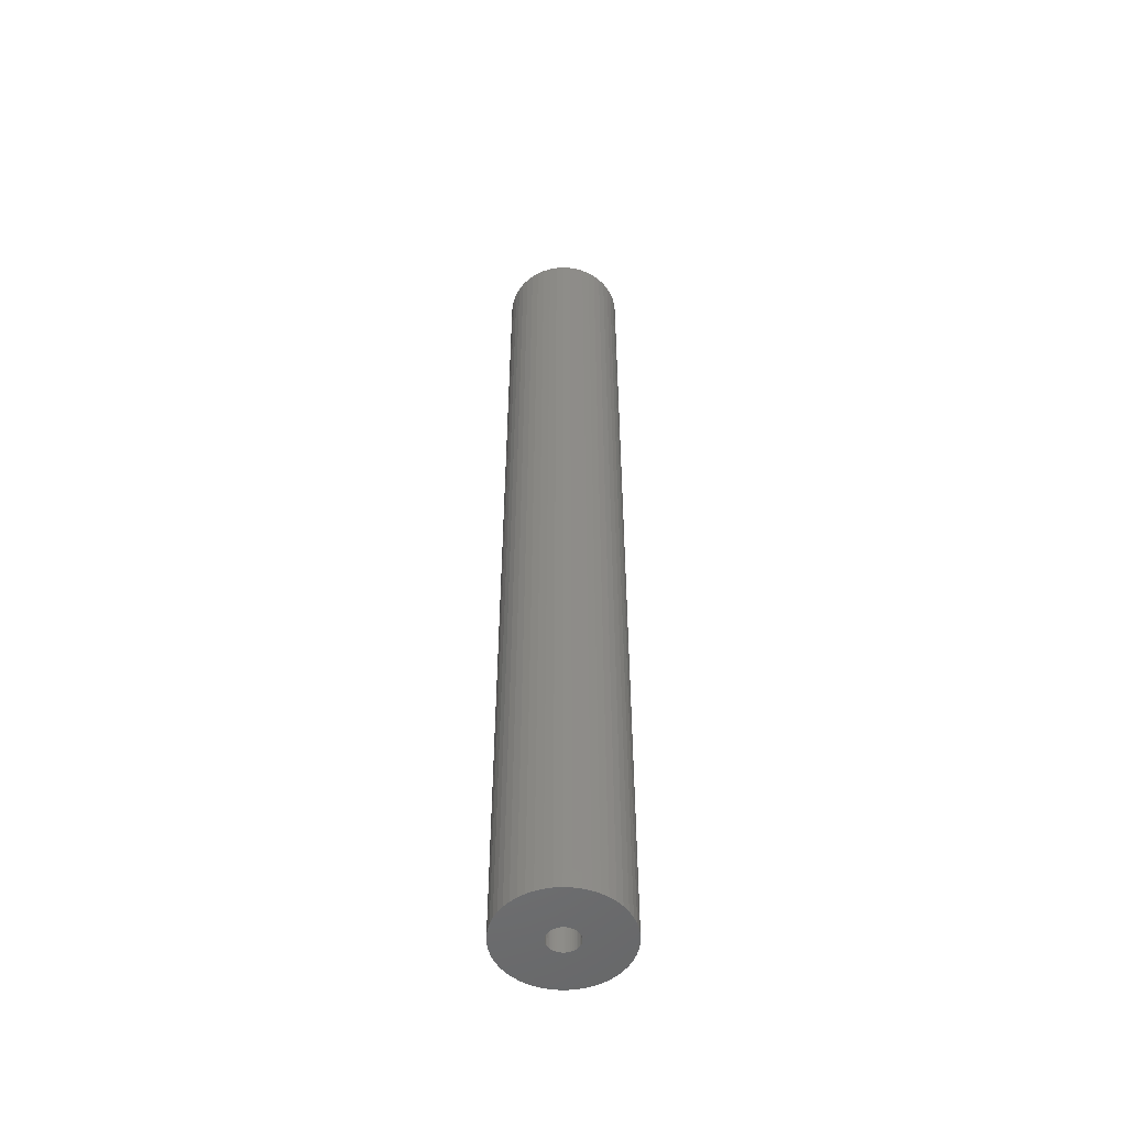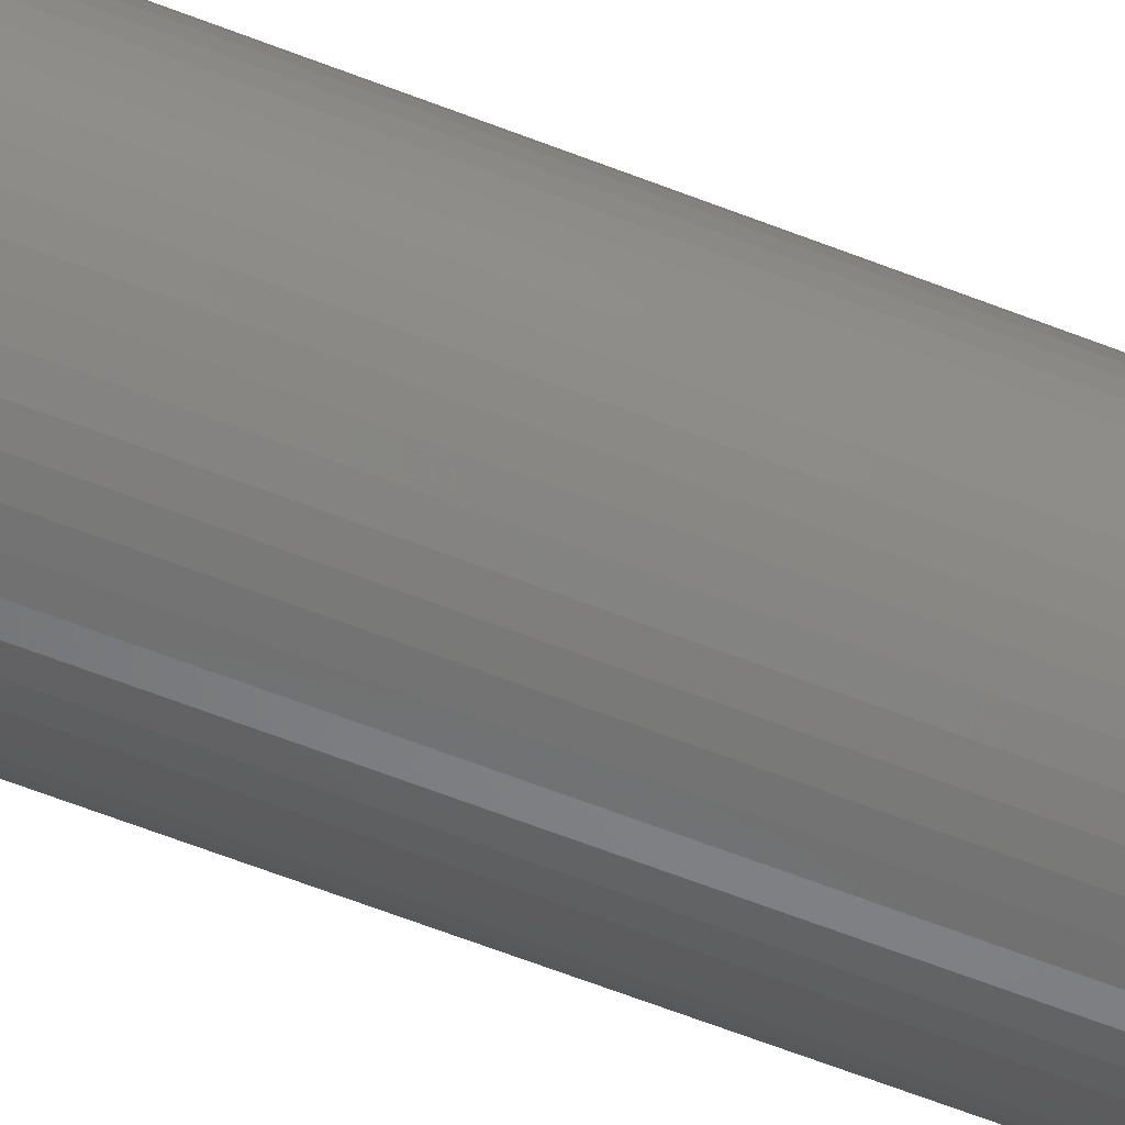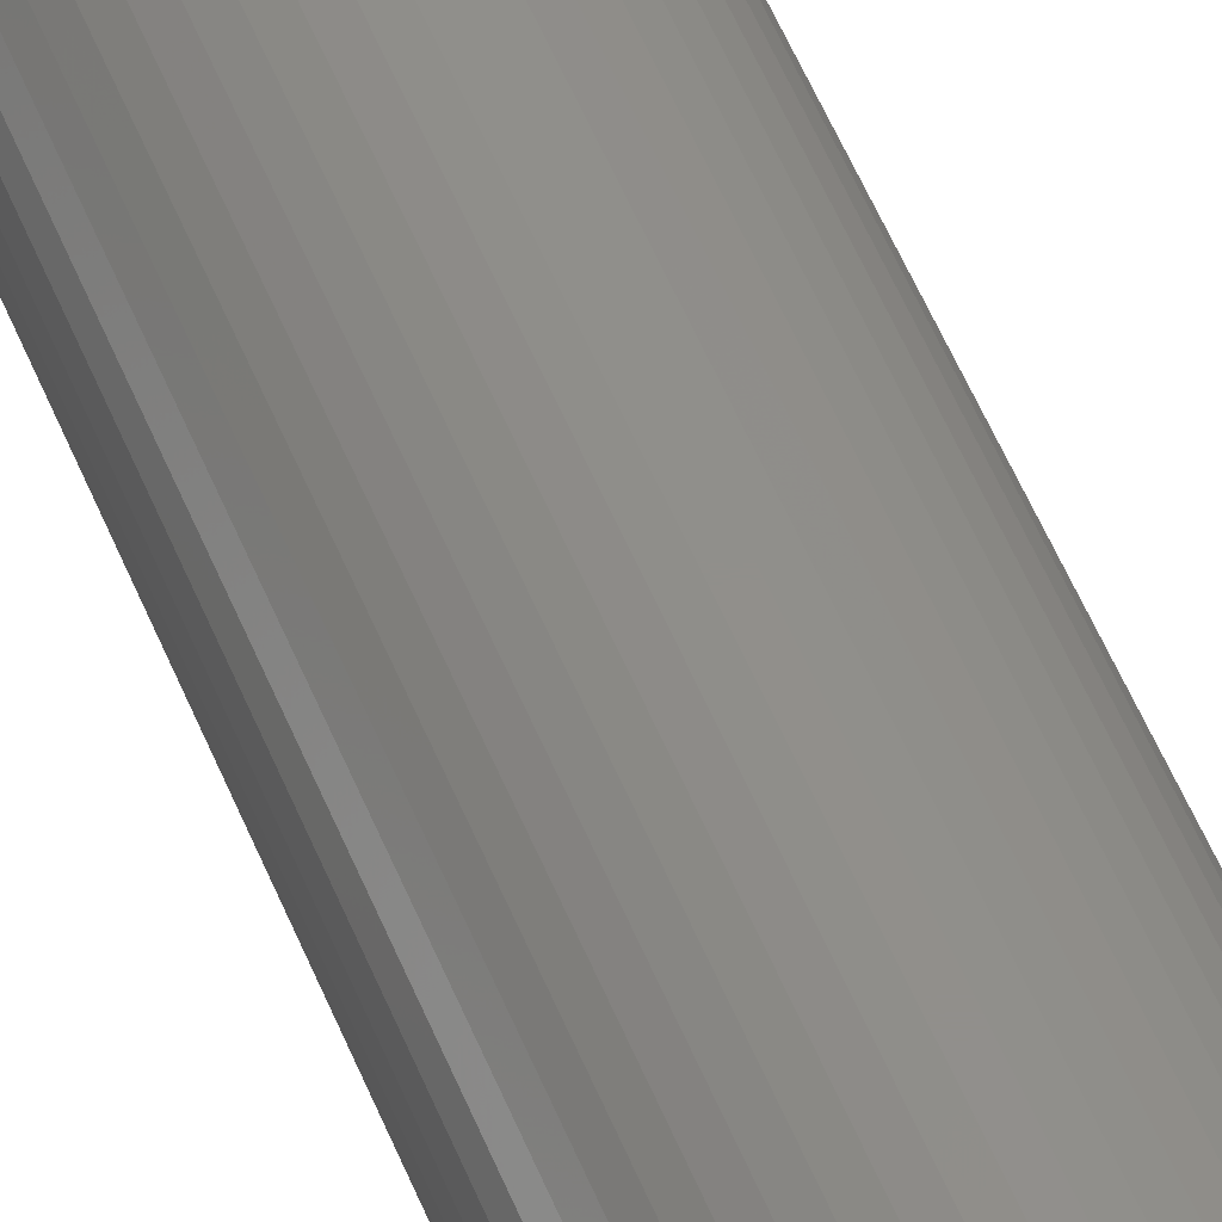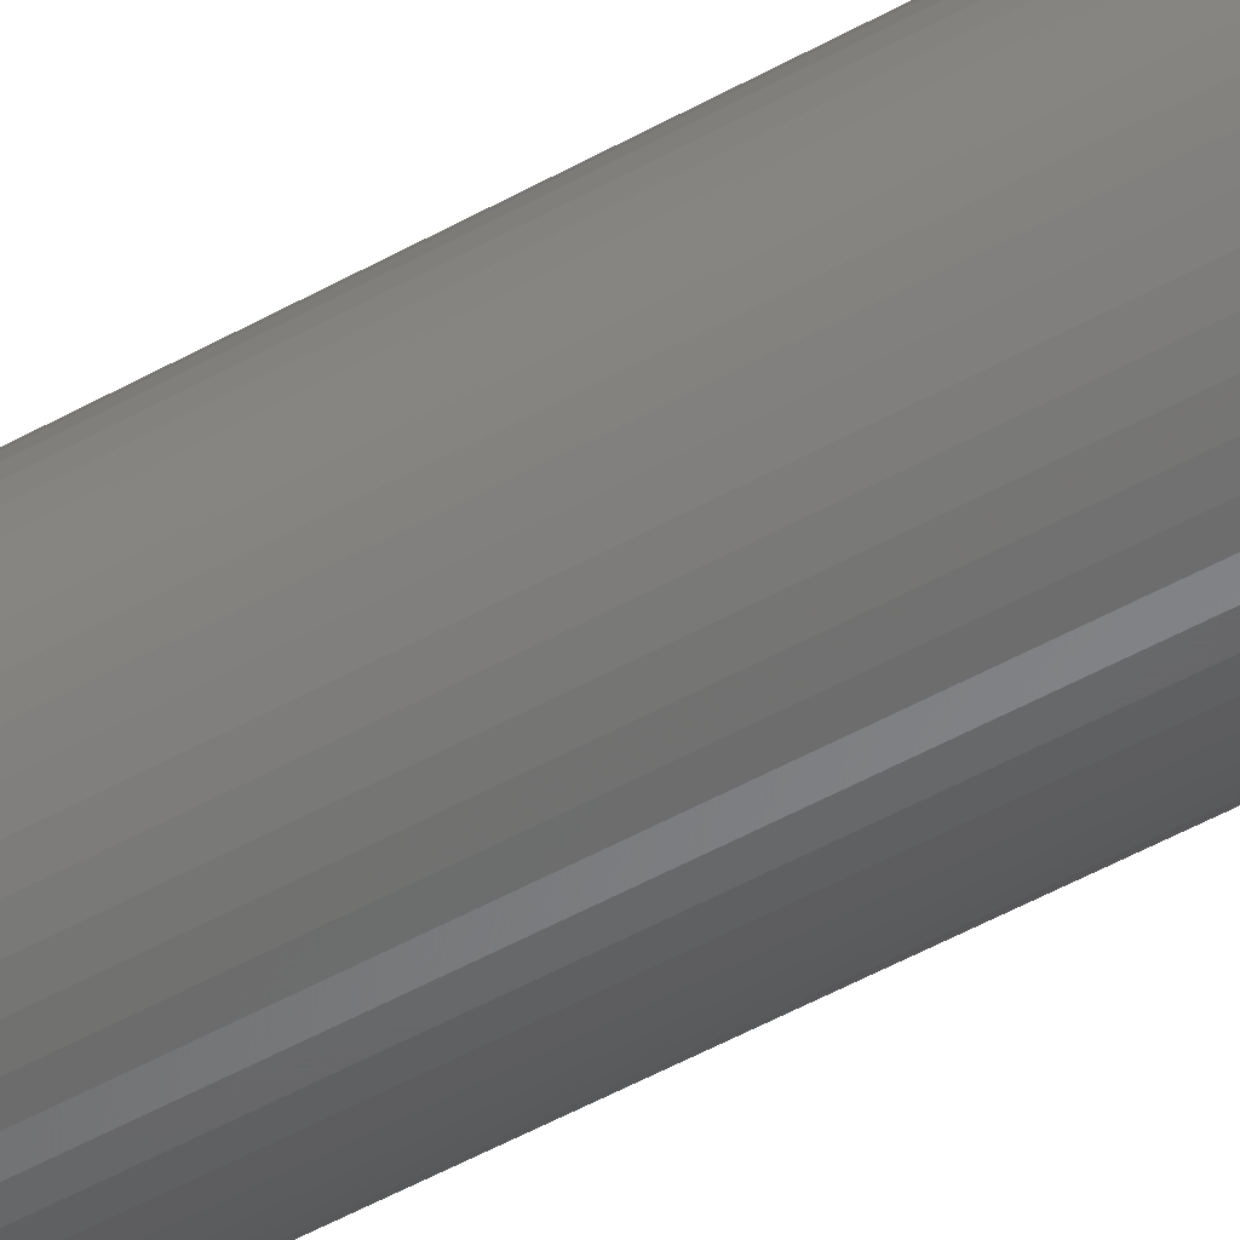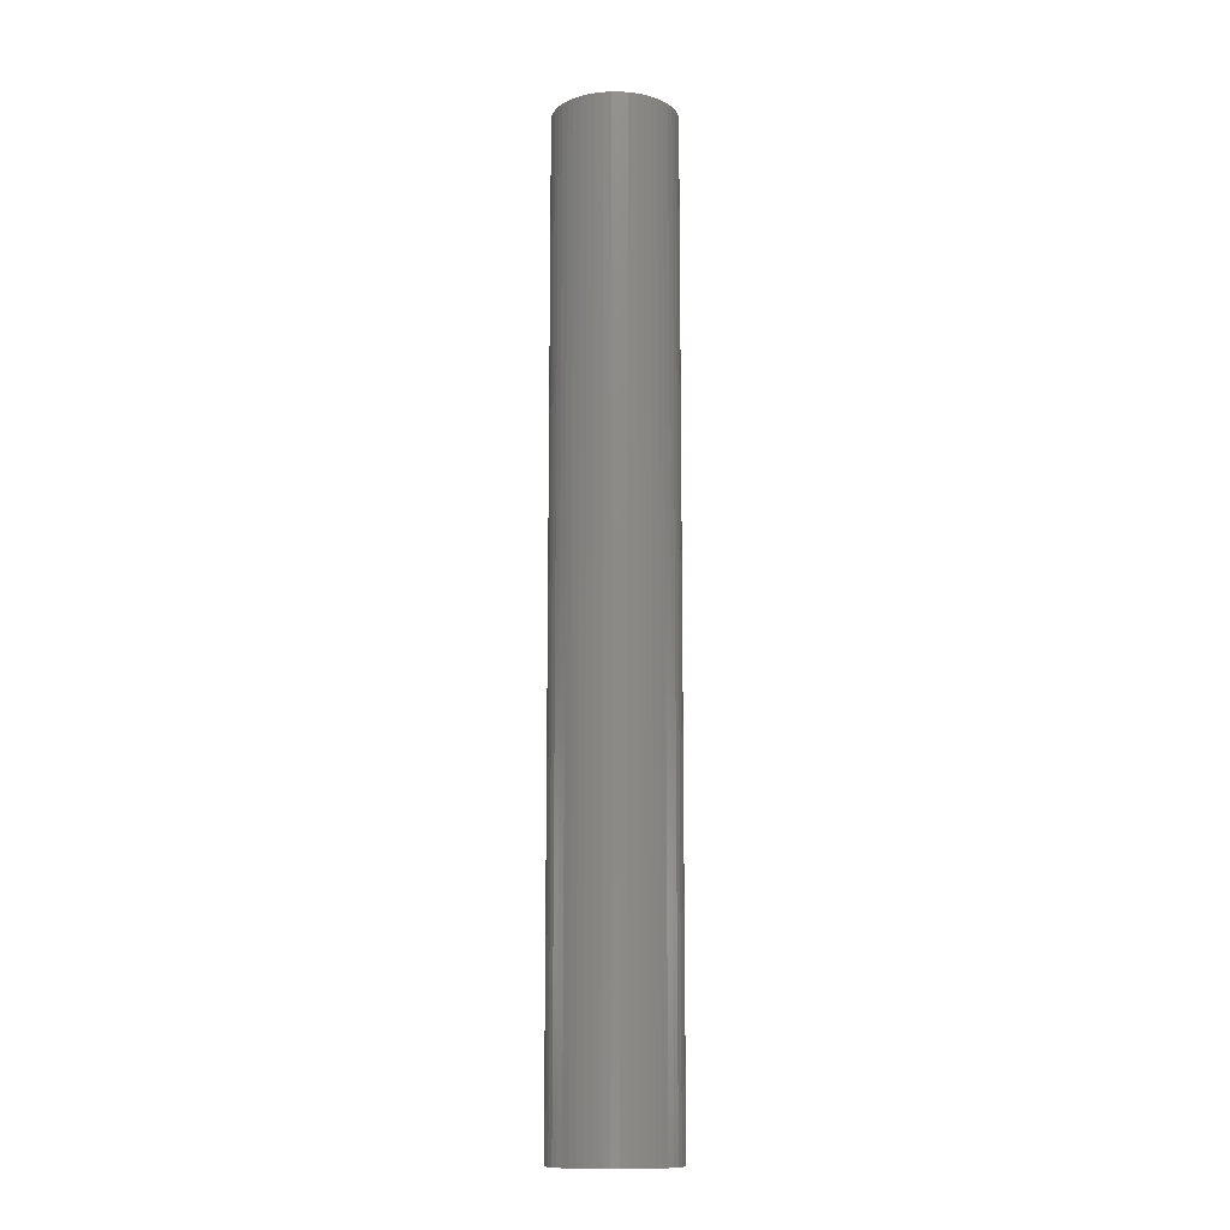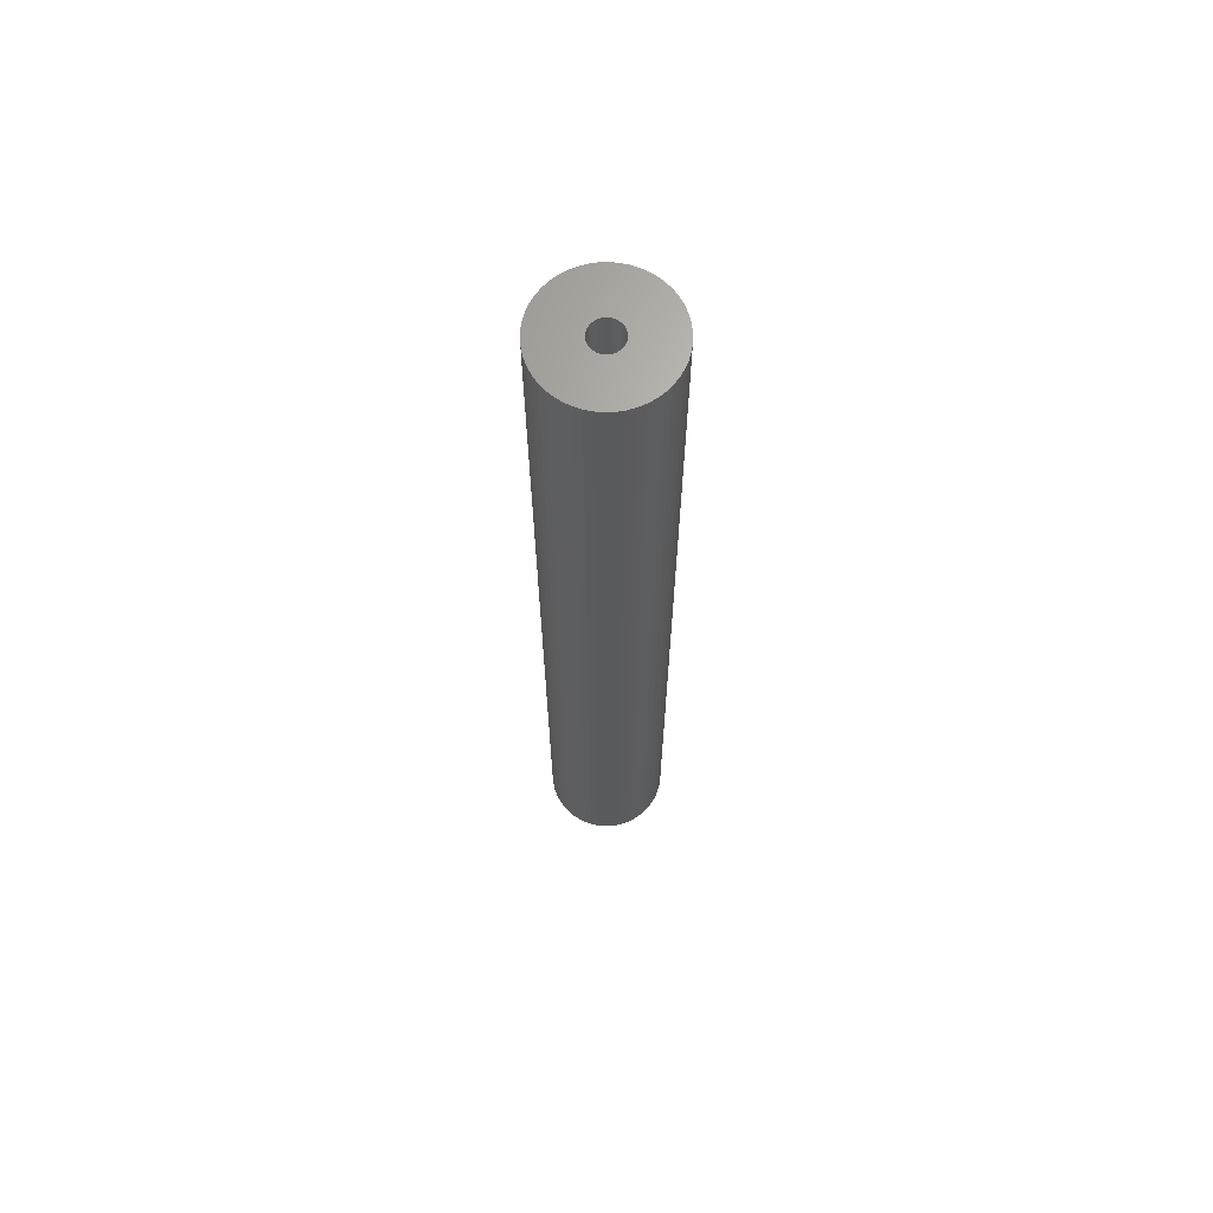
<metadata>
{"format":"stl","ext":"stl","renderer":"f3d","projection":"perspective","resolution":1024,"background":"white","views":[{"elev":-52.0,"azim":-125.6,"up":"+Z"},{"elev":-58.4,"azim":-112.5,"up":"+Y"},{"elev":49.9,"azim":159.3,"up":"+Y"},{"elev":-47.2,"azim":122.9,"up":"+Y"},{"elev":-12.3,"azim":93.3,"up":"+Z"},{"elev":66.8,"azim":-2.1,"up":"+Z"}]}
</metadata>
<code>
# stl→obj: 200 verts, 400 faces
v 6.25 0 49.5
v 6.201 0.7833 -49.5
v 6.201 0.7833 49.5
v 6.25 0 -49.5
v -6.25 0 -49.5
v -6.201 0.7833 49.5
v -6.201 0.7833 -49.5
v -6.25 0 49.5
v 0.3924 6.238 -49.5
v -0.3924 6.238 49.5
v 0.3924 6.238 49.5
v -0.3924 6.238 -49.5
v -0.3924 -6.238 -49.5
v 0.3924 -6.238 49.5
v -0.3924 -6.238 49.5
v 0.3924 -6.238 -49.5
v 4.556 4.278 -49.5
v 3.984 4.816 49.5
v 4.556 4.278 49.5
v 3.984 4.816 -49.5
v -3.984 4.816 -49.5
v -4.556 4.278 49.5
v -3.984 4.816 49.5
v -4.556 4.278 -49.5
v -1.931 5.944 -49.5
v -2.661 5.655 49.5
v -1.931 5.944 49.5
v -2.661 5.655 -49.5
v 5.811 2.301 49.5
v 5.477 3.011 -49.5
v 5.477 3.011 49.5
v 5.811 2.301 -49.5
v 5.056 3.674 -49.5
v 5.056 3.674 49.5
v 2.661 5.655 -49.5
v 1.931 5.944 49.5
v 2.661 5.655 49.5
v 1.931 5.944 -49.5
v 1.171 6.139 49.5
v 1.171 6.139 -49.5
v 3.349 5.277 -49.5
v 3.349 5.277 49.5
v -5.811 2.301 -49.5
v -5.477 3.011 49.5
v -5.477 3.011 -49.5
v -5.811 2.301 49.5
v -5.056 3.674 -49.5
v -5.056 3.674 49.5
v -6.054 1.554 -49.5
v -6.054 1.554 49.5
v -3.349 5.277 49.5
v -3.349 5.277 -49.5
v -1.171 6.139 49.5
v -1.171 6.139 -49.5
v 1.171 -6.139 49.5
v 1.171 -6.139 -49.5
v 1.931 -5.944 -49.5
v 2.661 -5.655 49.5
v 1.931 -5.944 49.5
v 2.661 -5.655 -49.5
v 6.054 1.554 49.5
v 6.054 1.554 -49.5
v 1.55 0 49.5
v 1.538 0.1943 49.5
v 6.201 -0.7833 49.5
v 1.501 0.3855 49.5
v 1.538 -0.1943 49.5
v 1.441 0.5706 49.5
v 6.054 -1.554 49.5
v 1.358 0.7467 49.5
v 1.501 -0.3855 49.5
v 1.254 0.9111 49.5
v 5.811 -2.301 49.5
v 1.13 1.061 49.5
v 1.441 -0.5706 49.5
v 0.988 1.194 49.5
v 5.477 -3.011 49.5
v 0.8305 1.309 49.5
v 1.358 -0.7467 49.5
v 0.66 1.402 49.5
v 5.056 -3.674 49.5
v 1.254 -0.9111 49.5
v 0.479 1.474 49.5
v 0.2904 1.523 49.5
v 0.09732 1.547 49.5
v -0.09732 1.547 49.5
v -0.2904 1.523 49.5
v -0.479 1.474 49.5
v -0.66 1.402 49.5
v -0.8305 1.309 49.5
v -0.988 1.194 49.5
v -1.13 1.061 49.5
v -1.254 0.9111 49.5
v 4.556 -4.278 49.5
v 1.13 -1.061 49.5
v 3.984 -4.816 49.5
v 0.988 -1.194 49.5
v 3.349 -5.277 49.5
v 0.8305 -1.309 49.5
v 0.66 -1.402 49.5
v 0.479 -1.474 49.5
v 0.2904 -1.523 49.5
v 0.09732 -1.547 49.5
v -0.09732 -1.547 49.5
v -0.2904 -1.523 49.5
v -1.171 -6.139 49.5
v -0.479 -1.474 49.5
v -1.931 -5.944 49.5
v -0.66 -1.402 49.5
v -2.661 -5.655 49.5
v -0.8305 -1.309 49.5
v -3.349 -5.277 49.5
v -0.988 -1.194 49.5
v -3.984 -4.816 49.5
v -1.13 -1.061 49.5
v -4.556 -4.278 49.5
v -1.254 -0.9111 49.5
v -5.056 -3.674 49.5
v -1.358 -0.7467 49.5
v -5.477 -3.011 49.5
v -1.441 -0.5706 49.5
v -5.811 -2.301 49.5
v -1.501 -0.3855 49.5
v -6.054 -1.554 49.5
v -1.538 -0.1943 49.5
v -6.201 -0.7833 49.5
v -1.55 0 49.5
v -1.358 0.7467 49.5
v -1.441 0.5706 49.5
v -1.501 0.3855 49.5
v -1.538 0.1943 49.5
v 6.201 -0.7833 -49.5
v 5.056 -3.674 -49.5
v 4.556 -4.278 -49.5
v 6.054 -1.554 -49.5
v 5.811 -2.301 -49.5
v -5.477 -3.011 -49.5
v -5.811 -2.301 -49.5
v 1.55 0 -49.5
v 1.538 -0.1943 -49.5
v 1.501 -0.3855 -49.5
v 1.538 0.1943 -49.5
v 1.441 -0.5706 -49.5
v 5.477 -3.011 -49.5
v 1.358 -0.7467 -49.5
v 1.501 0.3855 -49.5
v 1.254 -0.9111 -49.5
v 1.13 -1.061 -49.5
v 3.984 -4.816 -49.5
v 1.441 0.5706 -49.5
v 0.988 -1.194 -49.5
v 3.349 -5.277 -49.5
v 0.8305 -1.309 -49.5
v 1.358 0.7467 -49.5
v 0.66 -1.402 -49.5
v 1.254 0.9111 -49.5
v 0.479 -1.474 -49.5
v 0.2904 -1.523 -49.5
v 0.09732 -1.547 -49.5
v -0.09732 -1.547 -49.5
v -0.2904 -1.523 -49.5
v -1.171 -6.139 -49.5
v -0.479 -1.474 -49.5
v -1.931 -5.944 -49.5
v -0.66 -1.402 -49.5
v -2.661 -5.655 -49.5
v -0.8305 -1.309 -49.5
v -3.349 -5.277 -49.5
v -0.988 -1.194 -49.5
v -3.984 -4.816 -49.5
v -1.13 -1.061 -49.5
v -4.556 -4.278 -49.5
v -1.254 -0.9111 -49.5
v -5.056 -3.674 -49.5
v 1.13 1.061 -49.5
v 0.988 1.194 -49.5
v 0.8305 1.309 -49.5
v 0.66 1.402 -49.5
v 0.479 1.474 -49.5
v 0.2904 1.523 -49.5
v 0.09732 1.547 -49.5
v -0.09732 1.547 -49.5
v -0.2904 1.523 -49.5
v -0.479 1.474 -49.5
v -0.66 1.402 -49.5
v -0.8305 1.309 -49.5
v -0.988 1.194 -49.5
v -1.13 1.061 -49.5
v -1.254 0.9111 -49.5
v -1.358 0.7467 -49.5
v -1.441 0.5706 -49.5
v -1.501 0.3855 -49.5
v -1.538 0.1943 -49.5
v -1.55 0 -49.5
v -1.358 -0.7467 -49.5
v -1.441 -0.5706 -49.5
v -1.501 -0.3855 -49.5
v -6.054 -1.554 -49.5
v -1.538 -0.1943 -49.5
v -6.201 -0.7833 -49.5
f 1 2 3
f 2 1 4
f 5 6 7
f 6 5 8
f 9 10 11
f 10 9 12
f 13 14 15
f 14 13 16
f 17 18 19
f 18 17 20
f 21 22 23
f 22 21 24
f 25 26 27
f 26 25 28
f 29 30 31
f 30 29 32
f 31 33 34
f 33 31 30
f 35 36 37
f 36 35 38
f 38 39 36
f 39 38 40
f 41 37 42
f 37 41 35
f 43 44 45
f 44 43 46
f 47 22 24
f 22 47 48
f 49 46 43
f 46 49 50
f 28 51 26
f 51 28 52
f 12 53 10
f 53 12 54
f 16 55 14
f 55 16 56
f 57 58 59
f 58 57 60
f 61 32 29
f 32 61 62
f 3 62 61
f 62 3 2
f 34 17 19
f 17 34 33
f 40 11 39
f 11 40 9
f 20 42 18
f 42 20 41
f 45 48 47
f 48 45 44
f 7 50 49
f 50 7 6
f 63 1 3
f 64 3 61
f 1 63 65
f 66 61 29
f 67 65 63
f 68 29 31
f 65 67 69
f 70 31 34
f 71 69 67
f 72 34 19
f 69 71 73
f 74 19 18
f 75 73 71
f 76 18 42
f 73 75 77
f 78 42 37
f 79 77 75
f 80 37 36
f 77 79 81
f 82 81 79
f 3 64 63
f 61 66 64
f 29 68 66
f 31 70 68
f 34 72 70
f 83 36 39
f 19 74 72
f 18 76 74
f 42 78 76
f 37 80 78
f 36 83 80
f 84 39 11
f 39 84 83
f 11 85 84
f 11 86 85
f 10 86 11
f 86 10 87
f 53 87 10
f 87 53 88
f 27 88 53
f 88 27 89
f 26 89 27
f 89 26 90
f 51 90 26
f 90 51 91
f 23 91 51
f 91 23 92
f 22 92 23
f 92 22 93
f 48 93 22
f 81 82 94
f 95 94 82
f 94 95 96
f 97 96 95
f 96 97 98
f 99 98 97
f 98 99 58
f 100 58 99
f 58 100 59
f 101 59 100
f 59 101 55
f 102 55 101
f 55 102 14
f 103 14 102
f 104 14 103
f 15 104 105
f 104 15 14
f 106 105 107
f 108 107 109
f 110 109 111
f 112 111 113
f 114 113 115
f 105 106 15
f 116 115 117
f 118 117 119
f 120 119 121
f 122 121 123
f 124 123 125
f 126 125 127
f 93 48 128
f 107 108 106
f 44 128 48
f 109 110 108
f 128 44 129
f 111 112 110
f 46 129 44
f 113 114 112
f 129 46 130
f 115 116 114
f 50 130 46
f 117 118 116
f 130 50 131
f 119 120 118
f 6 131 50
f 121 122 120
f 131 6 127
f 123 124 122
f 8 127 6
f 125 126 124
f 127 8 126
f 52 23 51
f 23 52 21
f 54 27 53
f 27 54 25
f 65 4 1
f 4 65 132
f 94 133 81
f 133 94 134
f 73 135 69
f 135 73 136
f 69 132 65
f 132 69 135
f 137 122 138
f 122 137 120
f 139 4 132
f 140 132 135
f 4 139 2
f 141 135 136
f 142 2 139
f 143 136 144
f 2 142 62
f 145 144 133
f 146 62 142
f 147 133 134
f 62 146 32
f 148 134 149
f 150 32 146
f 151 149 152
f 32 150 30
f 153 152 60
f 154 30 150
f 155 60 57
f 30 154 33
f 156 33 154
f 132 140 139
f 135 141 140
f 136 143 141
f 144 145 143
f 133 147 145
f 157 57 56
f 134 148 147
f 149 151 148
f 152 153 151
f 60 155 153
f 57 157 155
f 158 56 16
f 56 158 157
f 16 159 158
f 16 160 159
f 13 160 16
f 160 13 161
f 162 161 13
f 161 162 163
f 164 163 162
f 163 164 165
f 166 165 164
f 165 166 167
f 168 167 166
f 167 168 169
f 170 169 168
f 169 170 171
f 172 171 170
f 171 172 173
f 174 173 172
f 33 156 17
f 175 17 156
f 17 175 20
f 176 20 175
f 20 176 41
f 177 41 176
f 41 177 35
f 178 35 177
f 35 178 38
f 179 38 178
f 38 179 40
f 180 40 179
f 40 180 9
f 181 9 180
f 182 9 181
f 12 182 183
f 182 12 9
f 54 183 184
f 25 184 185
f 28 185 186
f 52 186 187
f 21 187 188
f 183 54 12
f 24 188 189
f 47 189 190
f 45 190 191
f 43 191 192
f 49 192 193
f 7 193 194
f 173 174 195
f 184 25 54
f 137 195 174
f 185 28 25
f 195 137 196
f 186 52 28
f 138 196 137
f 187 21 52
f 196 138 197
f 188 24 21
f 198 197 138
f 189 47 24
f 197 198 199
f 190 45 47
f 200 199 198
f 191 43 45
f 199 200 194
f 192 49 43
f 5 194 200
f 193 7 49
f 194 5 7
f 60 98 58
f 98 60 152
f 81 144 77
f 144 81 133
f 138 124 198
f 124 138 122
f 56 59 55
f 59 56 57
f 77 136 73
f 136 77 144
f 162 15 106
f 15 162 13
f 166 108 110
f 108 166 164
f 164 106 108
f 106 164 162
f 172 118 174
f 118 172 116
f 172 114 116
f 114 172 170
f 198 126 200
f 126 198 124
f 200 8 5
f 8 200 126
f 149 94 96
f 94 149 134
f 152 96 98
f 96 152 149
f 168 110 112
f 110 168 166
f 170 112 114
f 112 170 168
f 174 120 137
f 120 174 118
f 150 70 154
f 70 150 68
f 130 191 129
f 191 130 192
f 154 72 156
f 72 154 70
f 179 80 83
f 80 179 178
f 185 88 89
f 88 185 184
f 129 190 128
f 190 129 191
f 141 67 140
f 67 141 71
f 177 76 78
f 76 177 176
f 93 188 92
f 188 93 189
f 186 89 90
f 89 186 185
f 184 87 88
f 87 184 183
f 139 64 142
f 64 139 63
f 143 71 141
f 71 143 75
f 169 115 113
f 115 169 171
f 151 99 97
f 99 151 153
f 142 66 146
f 66 142 64
f 146 68 150
f 68 146 66
f 176 74 76
f 74 176 175
f 182 85 86
f 85 182 181
f 180 83 84
f 83 180 179
f 178 78 80
f 78 178 177
f 127 193 131
f 193 127 194
f 128 189 93
f 189 128 190
f 183 86 87
f 86 183 182
f 187 90 91
f 90 187 186
f 188 91 92
f 91 188 187
f 140 63 139
f 63 140 67
f 147 79 145
f 79 147 82
f 115 173 117
f 173 115 171
f 157 102 101
f 102 157 158
f 156 74 175
f 74 156 72
f 181 84 85
f 84 181 180
f 131 192 130
f 192 131 193
f 145 75 143
f 75 145 79
f 163 109 107
f 109 163 165
f 161 107 105
f 107 161 163
f 160 105 104
f 105 160 161
f 125 194 127
f 194 125 199
f 121 197 123
f 197 121 196
f 158 103 102
f 103 158 159
f 153 100 99
f 100 153 155
f 148 82 147
f 82 148 95
f 159 104 103
f 104 159 160
f 165 111 109
f 111 165 167
f 123 199 125
f 199 123 197
f 117 195 119
f 195 117 173
f 119 196 121
f 196 119 195
f 155 101 100
f 101 155 157
f 148 97 95
f 97 148 151
f 167 113 111
f 113 167 169

</code>
